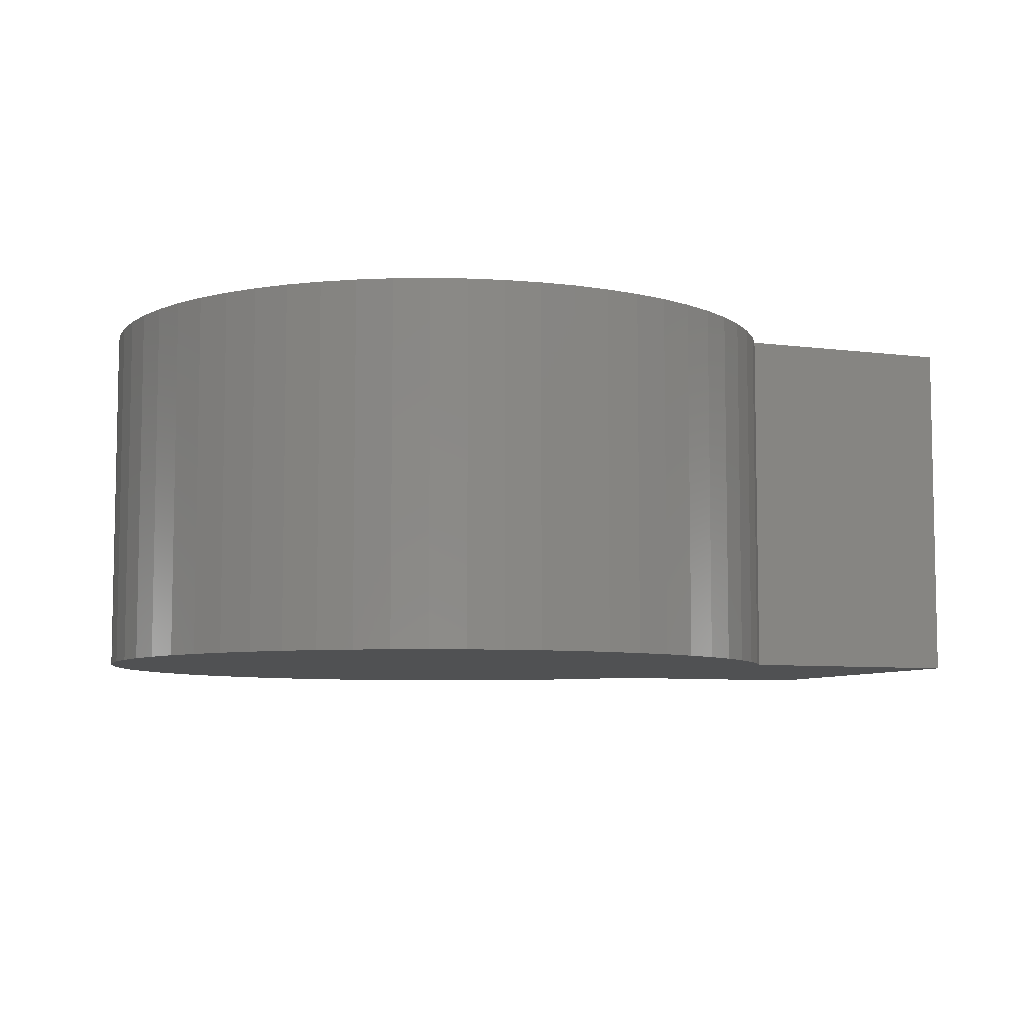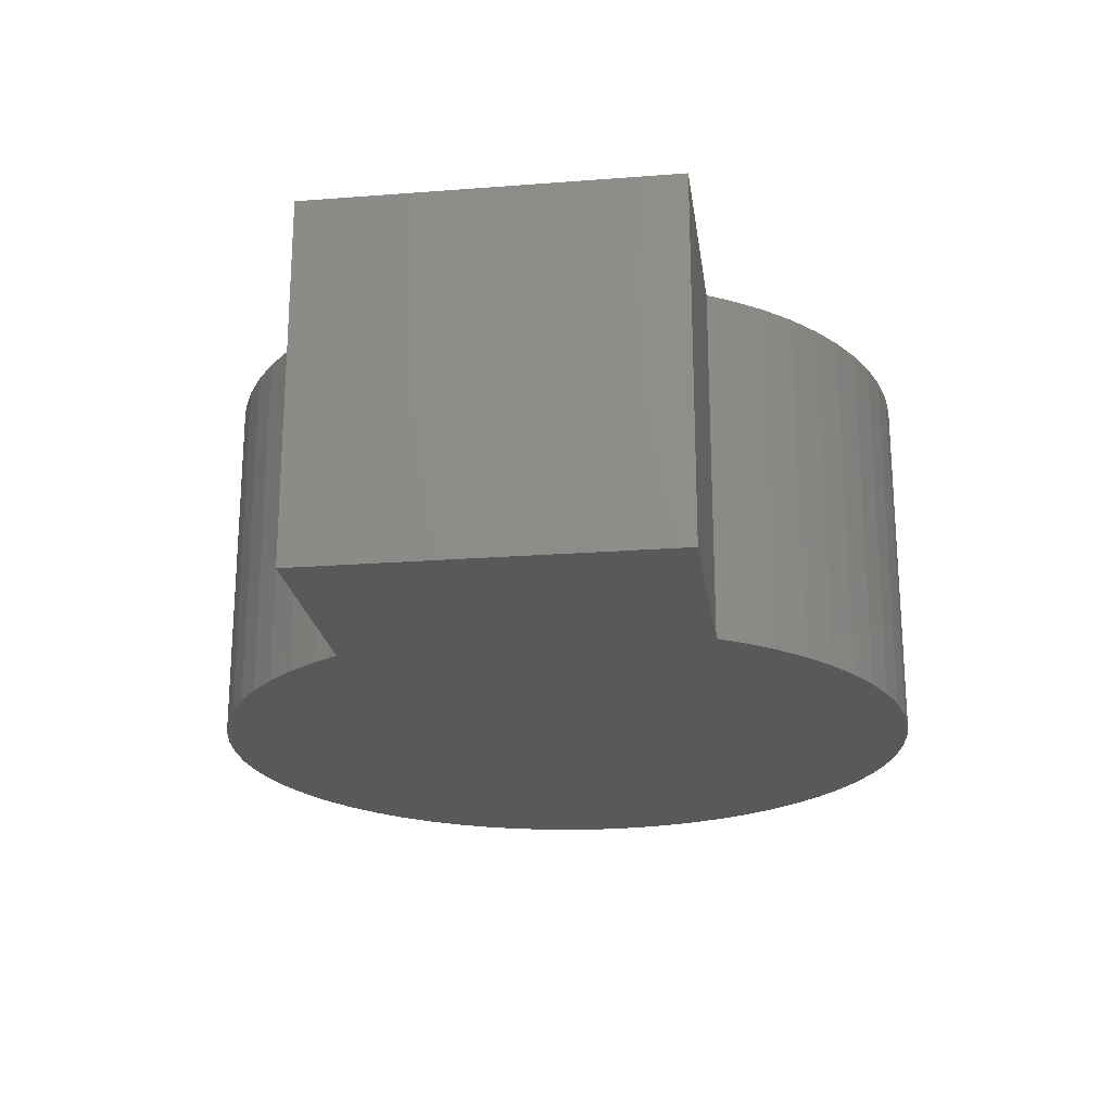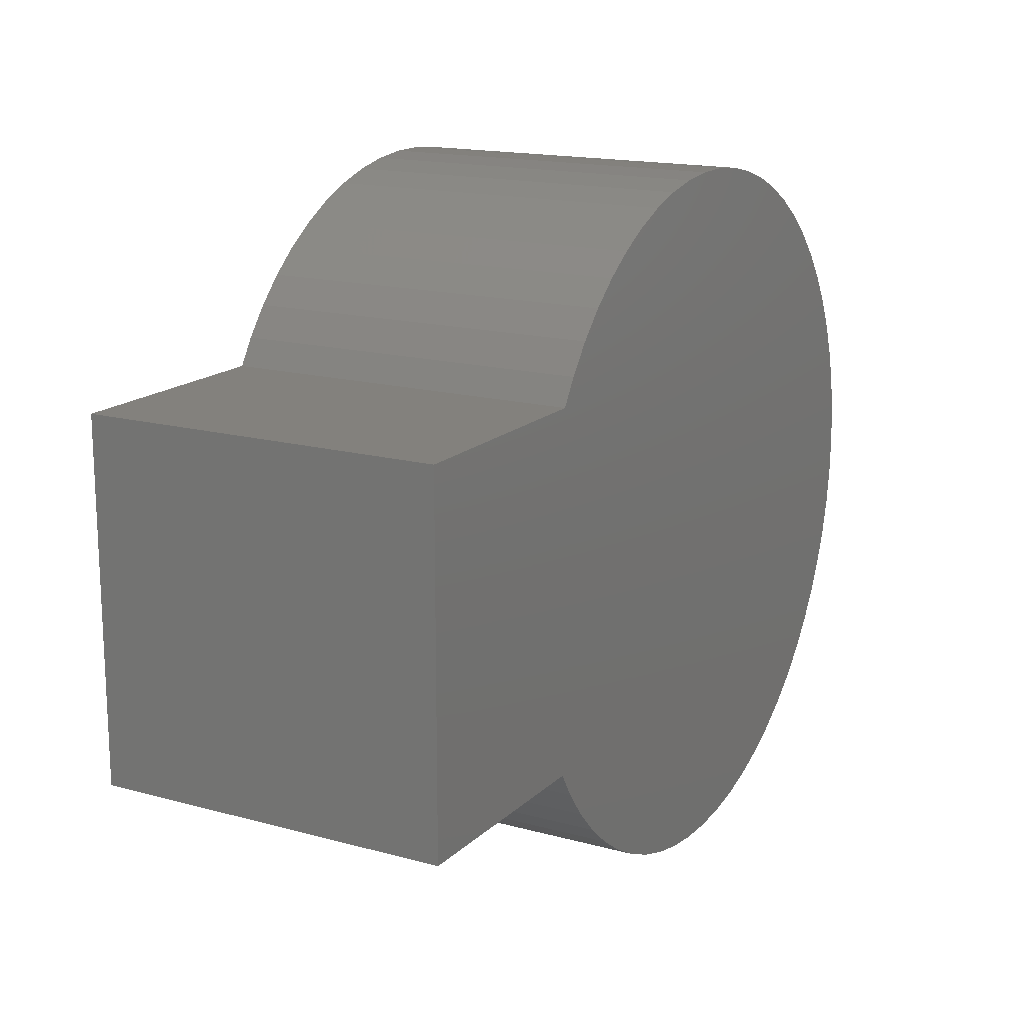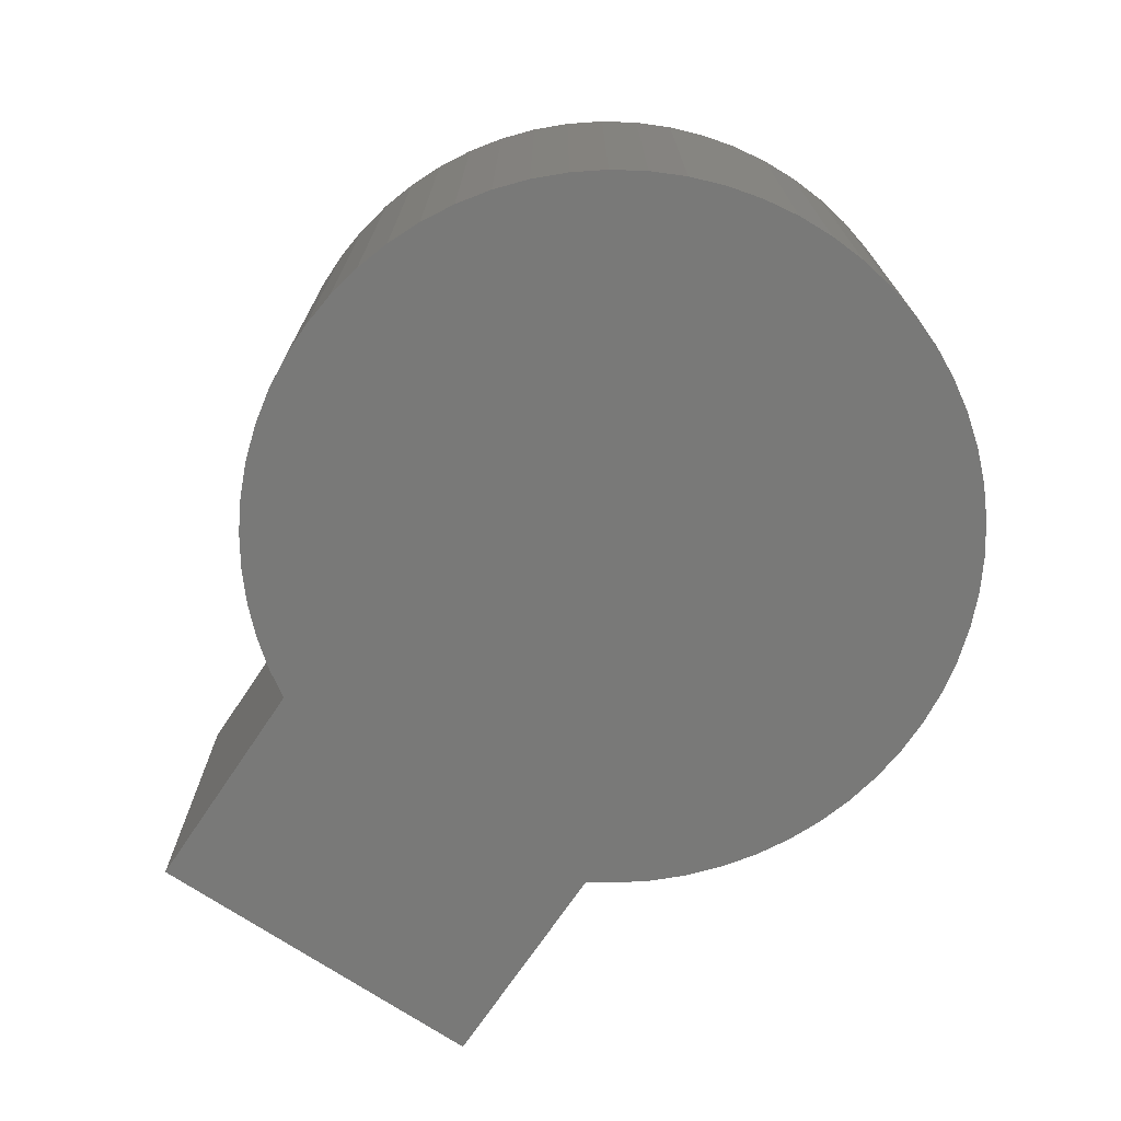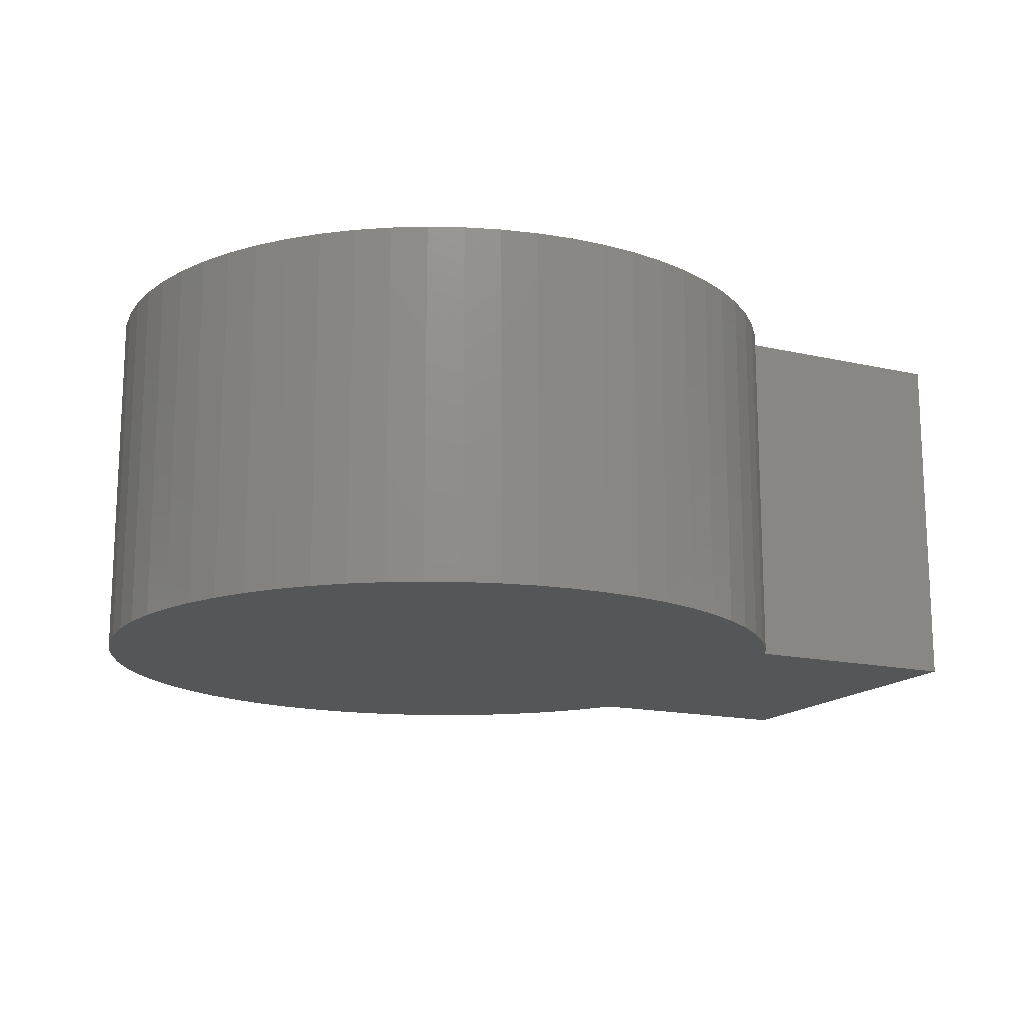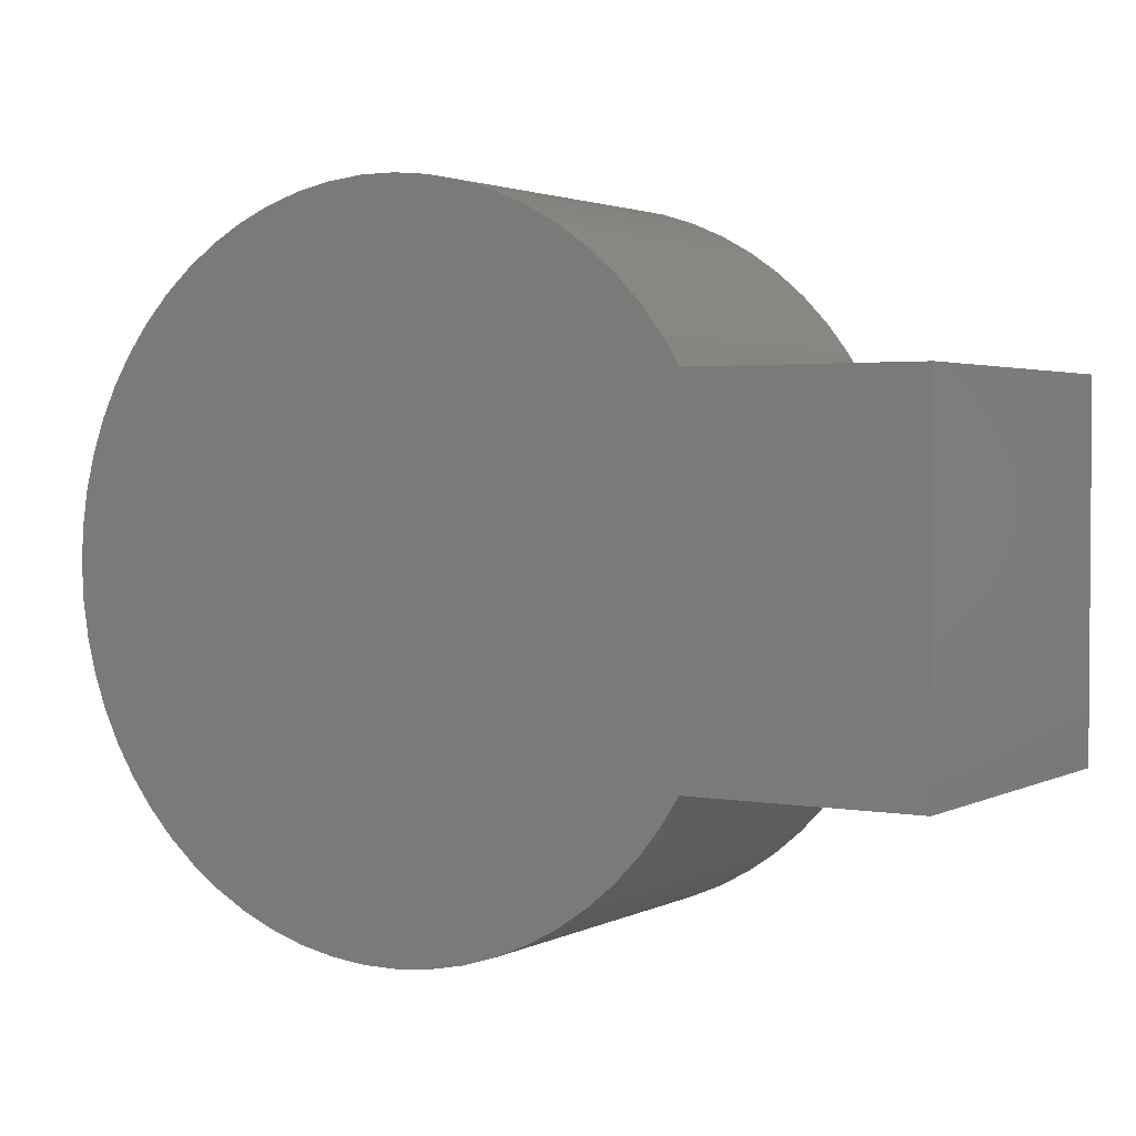
<metadata>
{"format":"stl","ext":"stl","renderer":"f3d","projection":"perspective","resolution":1024,"background":"white","views":[{"elev":-7.1,"azim":158.9,"up":"+Z"},{"elev":-21.8,"azim":-82.3,"up":"+Z"},{"elev":16.2,"azim":-60.6,"up":"+Y"},{"elev":-71.9,"azim":56.1,"up":"+Z"},{"elev":-15.7,"azim":154.2,"up":"+Z"},{"elev":2.5,"azim":-148.2,"up":"+Y"}]}
</metadata>
<code>
# stl→obj: 124 verts, 240 faces
v 5 -5 -5
v 5 -5 5
v -5 -5 -5
v -5 -5 5
v -5 5 -5
v -5 5 5
v 5 5 -5
v 5 5 5
v 1.348 -5 5
v 1.792 -5.713 5
v 2.412 -6.514 5
v 3.11 -7.248 5
v 3.879 -7.908 5
v 4.71 -8.486 5
v 5.596 -8.978 5
v 6.527 -9.378 5
v 7.493 -9.681 5
v 8.486 -9.885 5
v 9.494 -9.987 5
v 10.51 -9.987 5
v 11.51 -9.885 5
v 12.51 -9.681 5
v 13.47 -9.378 5
v 14.4 -8.978 5
v 15.29 -8.486 5
v 16.12 -7.908 5
v 16.89 -7.248 5
v 17.59 -6.514 5
v 18.21 -5.713 5
v 18.65 -5 5
v 19.8 2.013 5
v 19.54 2.994 5
v 19.19 3.944 5
v 18.74 4.853 5
v 18.21 5.713 5
v 17.59 6.514 5
v 16.89 7.248 5
v 16.12 7.908 5
v 15.29 8.486 5
v 14.4 8.978 5
v 13.47 9.378 5
v 12.51 9.681 5
v 11.51 9.885 5
v 10.51 9.987 5
v 9.494 9.987 5
v 8.486 9.885 5
v 7.493 9.681 5
v 6.527 9.378 5
v 5.596 8.978 5
v 5 8.647 5
v 18.74 -4.853 5
v 19.19 -3.944 5
v 19.54 -2.994 5
v 19.8 -2.013 5
v 19.95 -1.012 5
v 20 0 5
v 19.95 1.012 5
v 4.71 8.486 5
v 3.879 7.908 5
v 3.11 7.248 5
v 2.412 6.514 5
v 1.792 5.713 5
v 1.348 5 5
v 18.65 -5 -5
v 18.21 -5.713 -5
v 17.59 -6.514 -5
v 16.89 -7.248 -5
v 16.12 -7.908 -5
v 15.29 -8.486 -5
v 14.4 -8.978 -5
v 13.47 -9.378 -5
v 12.51 -9.681 -5
v 11.51 -9.885 -5
v 10.51 -9.987 -5
v 9.494 -9.987 -5
v 8.486 -9.885 -5
v 7.493 -9.681 -5
v 6.527 -9.378 -5
v 5.596 -8.978 -5
v 4.71 -8.486 -5
v 3.879 -7.908 -5
v 3.11 -7.248 -5
v 2.412 -6.514 -5
v 1.792 -5.713 -5
v 1.348 -5 -5
v 19.54 -2.994 -5
v 19.19 -3.944 -5
v 18.74 -4.853 -5
v 5 8.647 -5
v 5.596 8.978 -5
v 6.527 9.378 -5
v 7.493 9.681 -5
v 8.486 9.885 -5
v 9.494 9.987 -5
v 10.51 9.987 -5
v 11.51 9.885 -5
v 12.51 9.681 -5
v 13.47 9.378 -5
v 14.4 8.978 -5
v 15.29 8.486 -5
v 16.12 7.908 -5
v 16.89 7.248 -5
v 17.59 6.514 -5
v 18.21 5.713 -5
v 18.74 4.853 -5
v 19.19 3.944 -5
v 19.54 2.994 -5
v 19.8 2.013 -5
v 19.95 1.012 -5
v 20 0 -5
v 19.95 -1.012 -5
v 19.8 -2.013 -5
v 1.348 5 -5
v 1.792 5.713 -5
v 2.412 6.514 -5
v 3.11 7.248 -5
v 3.879 7.908 -5
v 4.71 8.486 -5
v 1.348 5 3.29
v 5 8.647 1.73
v 18.65 -5 3.29
v 1.348 -5 -3.29
v 1.348 -5 1.348
v 1.348 5 -1.348
f 1 2 3
f 3 2 4
f 3 4 5
f 5 4 6
f 5 6 7
f 7 6 8
f 7 8 1
f 1 8 2
f 8 6 4
f 8 4 2
f 1 3 5
f 1 5 7
f 9 10 11
f 9 11 12
f 9 12 13
f 9 13 14
f 9 14 15
f 9 15 16
f 9 16 17
f 9 17 18
f 9 18 19
f 9 19 20
f 9 20 21
f 9 21 22
f 9 22 23
f 9 23 24
f 9 24 25
f 9 25 26
f 9 26 27
f 9 27 28
f 9 28 29
f 9 29 30
f 31 32 33
f 31 33 34
f 31 34 35
f 31 35 36
f 31 36 37
f 31 37 38
f 31 38 39
f 31 39 40
f 31 40 41
f 31 41 42
f 31 42 43
f 31 43 44
f 31 44 45
f 31 45 46
f 31 46 47
f 31 47 48
f 31 48 49
f 31 49 50
f 31 50 2
f 31 2 30
f 31 30 51
f 31 51 52
f 31 52 53
f 31 53 54
f 31 54 55
f 31 55 56
f 31 56 57
f 58 59 60
f 58 60 61
f 58 61 62
f 58 62 63
f 58 63 8
f 58 8 50
f 64 65 66
f 64 66 67
f 64 67 68
f 64 68 69
f 64 69 70
f 64 70 71
f 64 71 72
f 64 72 73
f 64 73 74
f 64 74 75
f 64 75 76
f 64 76 77
f 64 77 78
f 64 78 79
f 64 79 80
f 64 80 81
f 64 81 82
f 64 82 83
f 64 83 84
f 64 84 85
f 86 87 88
f 86 88 64
f 86 64 1
f 86 1 89
f 86 89 90
f 86 90 91
f 86 91 92
f 86 92 93
f 86 93 94
f 86 94 95
f 86 95 96
f 86 96 97
f 86 97 98
f 86 98 99
f 86 99 100
f 86 100 101
f 86 101 102
f 86 102 103
f 86 103 104
f 86 104 105
f 86 105 106
f 86 106 107
f 86 107 108
f 86 108 109
f 86 109 110
f 86 110 111
f 86 111 112
f 113 114 115
f 113 115 116
f 113 116 117
f 113 117 118
f 113 118 89
f 113 89 7
f 74 20 75
f 75 20 19
f 87 52 88
f 88 52 51
f 67 27 68
f 68 27 26
f 76 18 77
f 77 18 17
f 69 25 70
f 70 25 24
f 81 13 82
f 82 13 12
f 79 15 80
f 80 15 14
f 90 49 91
f 91 49 48
f 115 61 116
f 116 61 60
f 66 28 67
f 67 28 27
f 83 11 84
f 84 11 10
f 116 60 117
f 117 60 59
f 102 37 103
f 103 37 36
f 94 45 95
f 95 45 44
f 106 33 107
f 107 33 32
f 82 12 83
f 83 12 11
f 119 114 113
f 119 63 62
f 119 62 114
f 96 43 97
f 97 43 42
f 108 31 109
f 109 31 57
f 91 48 92
f 92 48 47
f 100 39 101
f 101 39 38
f 107 32 108
f 108 32 31
f 101 38 102
f 102 38 37
f 120 90 89
f 120 50 49
f 120 49 90
f 58 120 89
f 58 89 118
f 120 58 50
f 104 35 105
f 105 35 34
f 114 62 115
f 115 62 61
f 95 44 96
f 96 44 43
f 99 40 100
f 100 40 39
f 65 29 66
f 66 29 28
f 72 22 73
f 73 22 21
f 68 26 69
f 69 26 25
f 78 16 79
f 79 16 15
f 117 59 118
f 118 59 58
f 121 65 64
f 121 30 29
f 121 29 65
f 51 121 64
f 51 64 88
f 121 51 30
f 73 21 74
f 74 21 20
f 111 55 112
f 112 55 54
f 71 23 72
f 72 23 22
f 93 46 94
f 94 46 45
f 98 41 99
f 99 41 40
f 97 42 98
f 98 42 41
f 105 34 106
f 106 34 33
f 109 57 110
f 110 57 56
f 103 36 104
f 104 36 35
f 10 122 85
f 10 85 84
f 122 10 9
f 110 56 111
f 111 56 55
f 92 47 93
f 93 47 46
f 86 53 87
f 87 53 52
f 80 14 81
f 81 14 13
f 77 17 78
f 78 17 16
f 112 54 86
f 86 54 53
f 70 24 71
f 71 24 23
f 75 19 76
f 76 19 18
f 1 8 7
f 2 8 1
f 123 2 1
f 123 1 85
f 9 2 123
f 113 7 124
f 124 7 8
f 124 8 63

</code>
